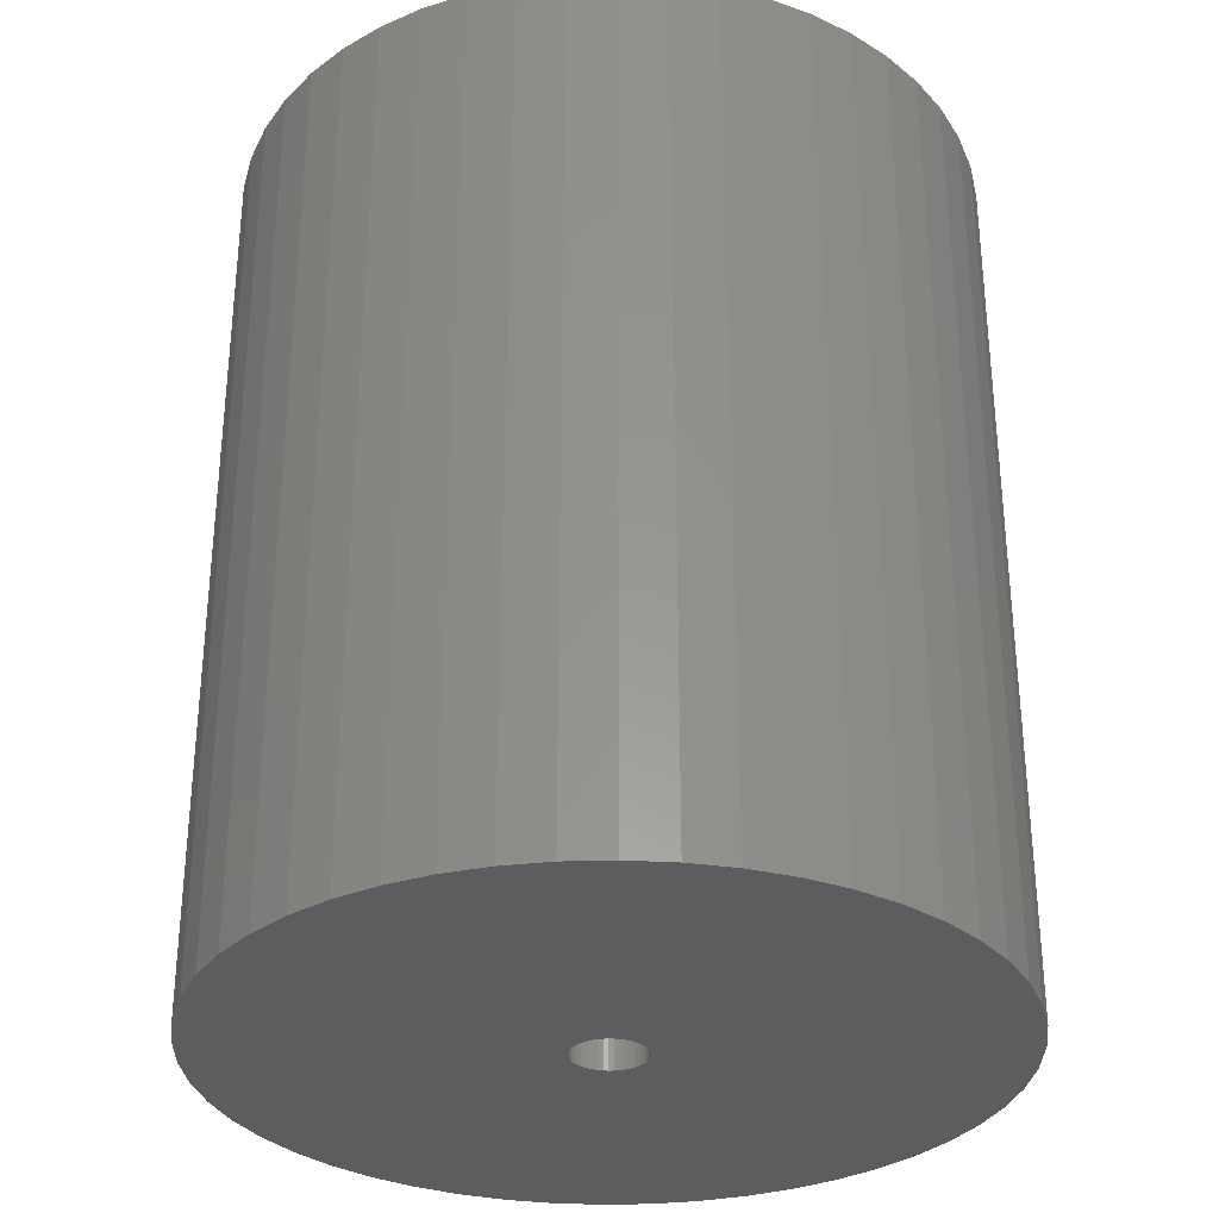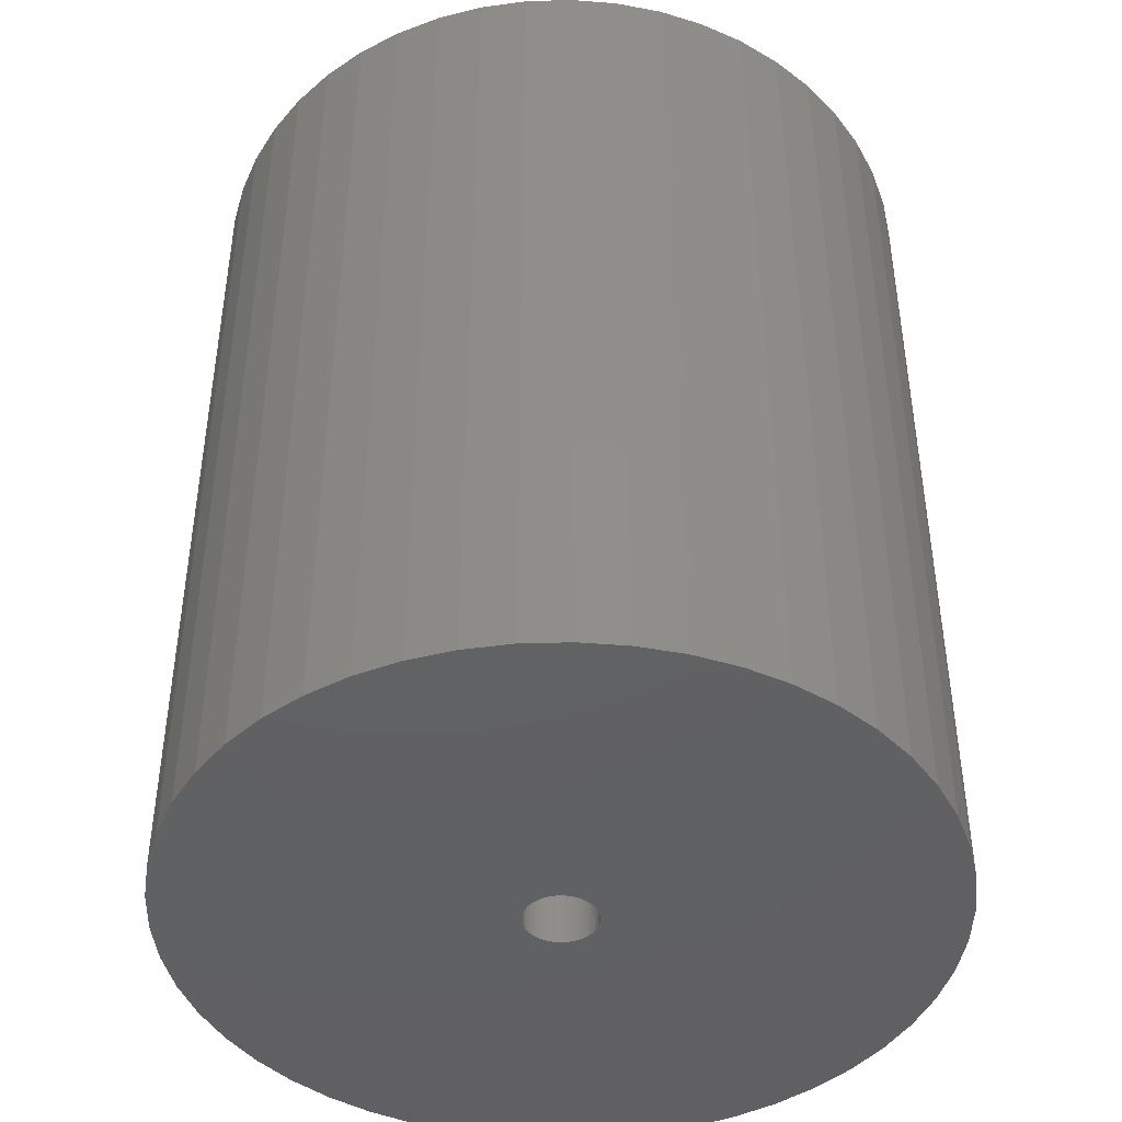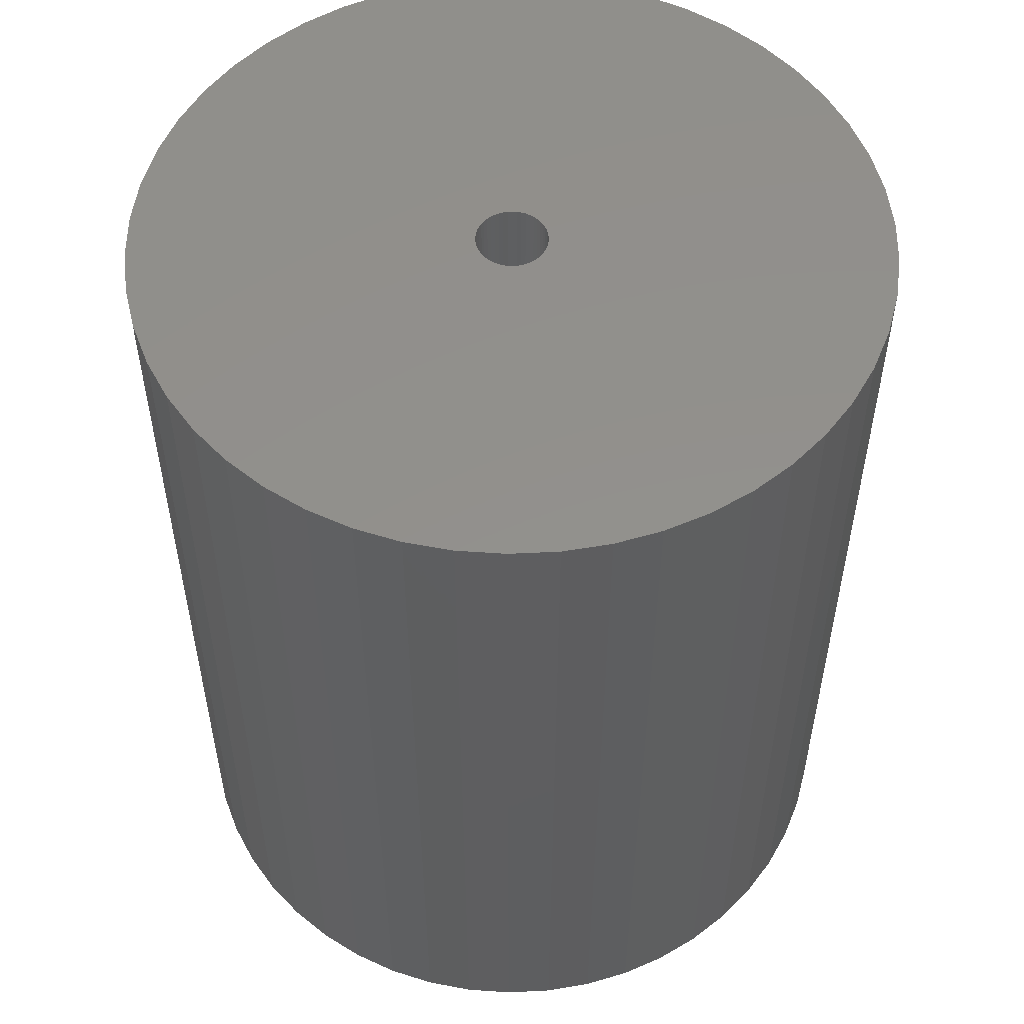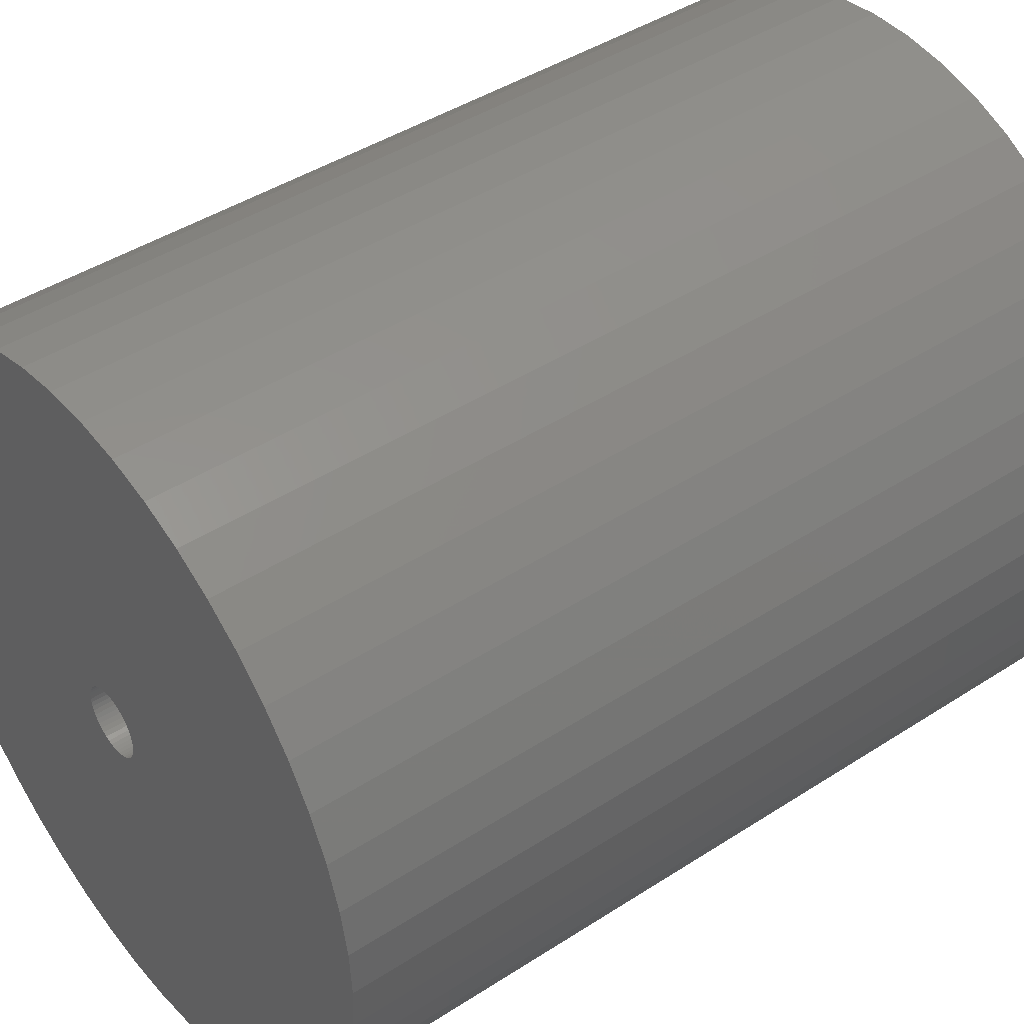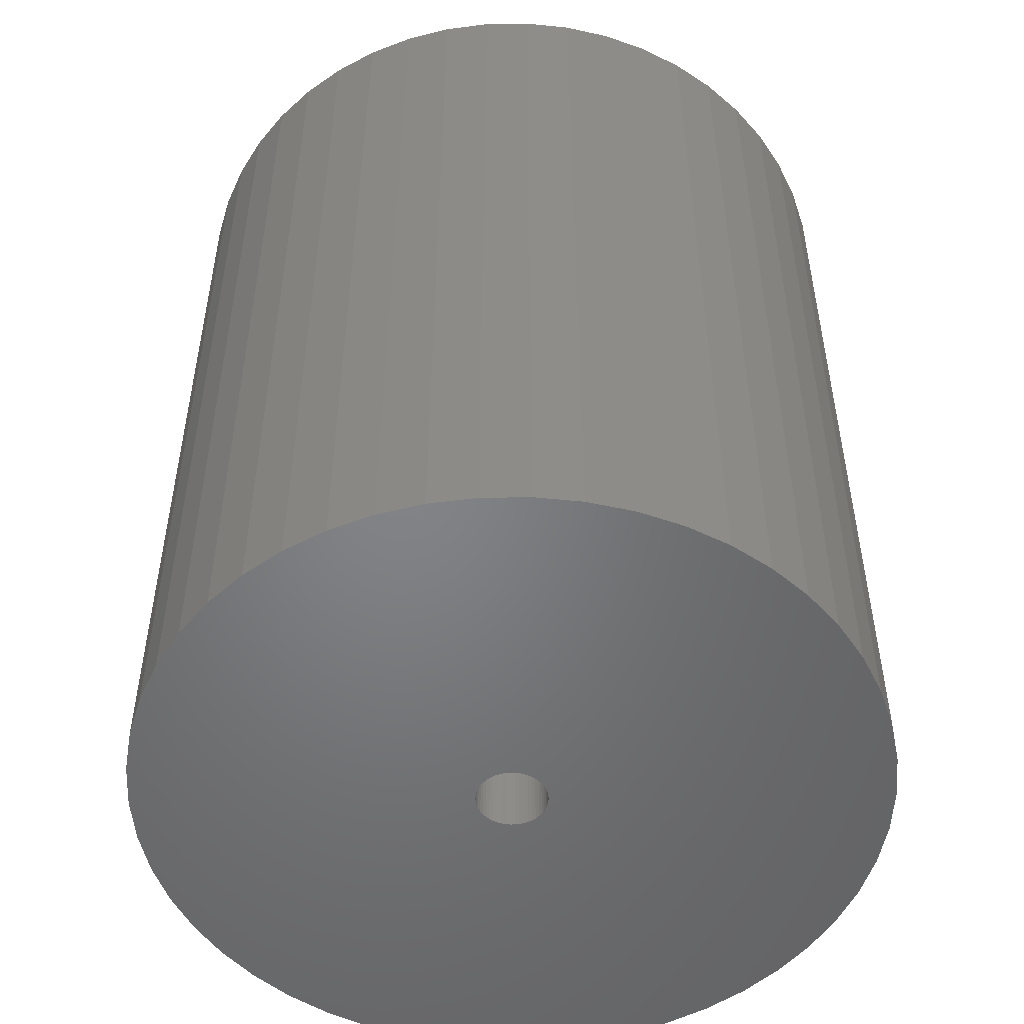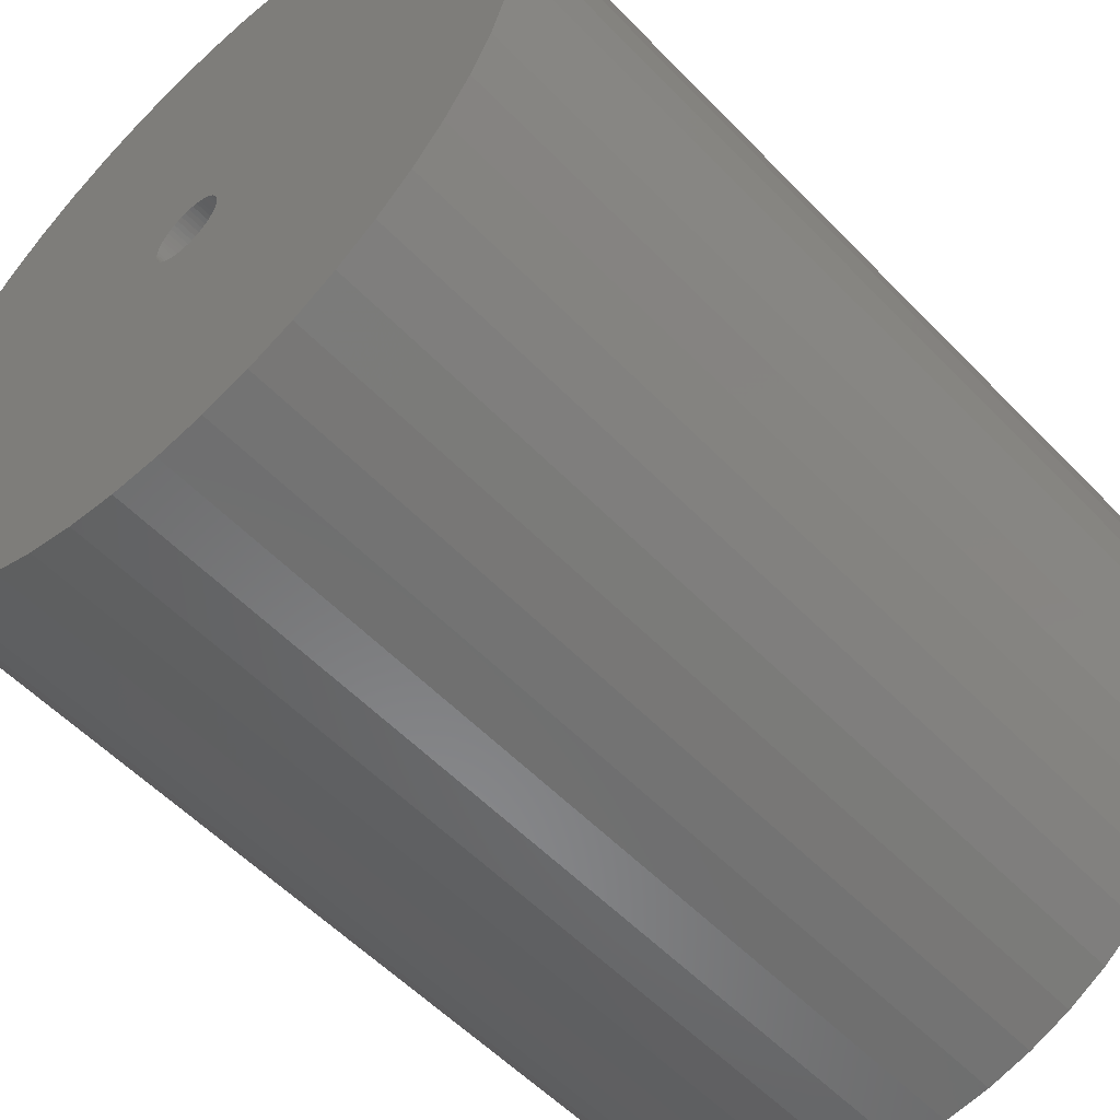
<metadata>
{"format":"stl","ext":"stl","renderer":"f3d","projection":"perspective","resolution":1024,"background":"white","views":[{"elev":-31.5,"azim":52.9,"up":"+Z"},{"elev":-43.8,"azim":16.4,"up":"+Z"},{"elev":53.8,"azim":-46.2,"up":"+Z"},{"elev":43.4,"azim":-127.4,"up":"+Y"},{"elev":-51.5,"azim":123.3,"up":"+Z"},{"elev":-55.6,"azim":-137.1,"up":"+Y"}]}
</metadata>
<code>
# stl→obj: 200 verts, 400 faces
v 16.25 0 19.5
v 16.12 2.037 -19.5
v 16.12 2.037 19.5
v 16.25 0 -19.5
v -16.25 0 -19.5
v -16.12 2.037 19.5
v -16.12 2.037 -19.5
v -16.25 0 19.5
v 1.02 16.22 -19.5
v -1.02 16.22 19.5
v 1.02 16.22 19.5
v -1.02 16.22 -19.5
v -1.02 -16.22 -19.5
v 1.02 -16.22 19.5
v -1.02 -16.22 19.5
v 1.02 -16.22 -19.5
v 11.85 11.12 -19.5
v 10.36 12.52 19.5
v 11.85 11.12 19.5
v 10.36 12.52 -19.5
v -10.36 12.52 -19.5
v -11.85 11.12 19.5
v -10.36 12.52 19.5
v -11.85 11.12 -19.5
v -5.022 15.45 -19.5
v -6.919 14.7 19.5
v -5.022 15.45 19.5
v -6.919 14.7 -19.5
v 15.11 5.982 19.5
v 14.24 7.829 -19.5
v 14.24 7.829 19.5
v 15.11 5.982 -19.5
v 15.74 4.041 -19.5
v 15.74 4.041 19.5
v 13.15 9.552 -19.5
v 13.15 9.552 19.5
v 6.919 14.7 -19.5
v 5.022 15.45 19.5
v 6.919 14.7 19.5
v 5.022 15.45 -19.5
v 3.045 15.96 19.5
v 3.045 15.96 -19.5
v 8.707 13.72 19.5
v 8.707 13.72 -19.5
v -15.11 5.982 -19.5
v -14.24 7.829 19.5
v -14.24 7.829 -19.5
v -15.11 5.982 19.5
v -13.15 9.552 -19.5
v -13.15 9.552 19.5
v -15.74 4.041 -19.5
v -15.74 4.041 19.5
v -8.707 13.72 19.5
v -8.707 13.72 -19.5
v -3.045 15.96 19.5
v -3.045 15.96 -19.5
v 3.045 -15.96 19.5
v 3.045 -15.96 -19.5
v 1.55 0 19.5
v 1.538 0.1943 19.5
v 16.12 -2.037 19.5
v 1.501 0.3855 19.5
v 1.538 -0.1943 19.5
v 1.441 0.5706 19.5
v 15.74 -4.041 19.5
v 1.358 0.7467 19.5
v 1.501 -0.3855 19.5
v 1.254 0.9111 19.5
v 15.11 -5.982 19.5
v 1.13 1.061 19.5
v 1.441 -0.5706 19.5
v 0.988 1.194 19.5
v 14.24 -7.829 19.5
v 0.8305 1.309 19.5
v 1.358 -0.7467 19.5
v 0.66 1.402 19.5
v 13.15 -9.552 19.5
v 0.479 1.474 19.5
v 1.254 -0.9111 19.5
v 11.85 -11.12 19.5
v 0.2904 1.523 19.5
v 0.09732 1.547 19.5
v -0.09732 1.547 19.5
v -0.2904 1.523 19.5
v -0.479 1.474 19.5
v -0.66 1.402 19.5
v -0.8305 1.309 19.5
v -0.988 1.194 19.5
v -1.13 1.061 19.5
v -1.254 0.9111 19.5
v 1.13 -1.061 19.5
v 10.36 -12.52 19.5
v 0.988 -1.194 19.5
v 8.707 -13.72 19.5
v 0.8305 -1.309 19.5
v 6.919 -14.7 19.5
v 0.66 -1.402 19.5
v 5.022 -15.45 19.5
v 0.479 -1.474 19.5
v 0.2904 -1.523 19.5
v 0.09732 -1.547 19.5
v -0.09732 -1.547 19.5
v -0.2904 -1.523 19.5
v -3.045 -15.96 19.5
v -0.479 -1.474 19.5
v -5.022 -15.45 19.5
v -0.66 -1.402 19.5
v -6.919 -14.7 19.5
v -0.8305 -1.309 19.5
v -8.707 -13.72 19.5
v -0.988 -1.194 19.5
v -10.36 -12.52 19.5
v -1.13 -1.061 19.5
v -11.85 -11.12 19.5
v -1.254 -0.9111 19.5
v -13.15 -9.552 19.5
v -1.358 -0.7467 19.5
v -14.24 -7.829 19.5
v -1.441 -0.5706 19.5
v -15.11 -5.982 19.5
v -1.501 -0.3855 19.5
v -15.74 -4.041 19.5
v -1.538 -0.1943 19.5
v -16.12 -2.037 19.5
v -1.55 0 19.5
v -1.358 0.7467 19.5
v -1.441 0.5706 19.5
v -1.501 0.3855 19.5
v -1.538 0.1943 19.5
v 16.12 -2.037 -19.5
v 15.74 -4.041 -19.5
v 15.11 -5.982 -19.5
v -14.24 -7.829 -19.5
v -15.11 -5.982 -19.5
v 1.55 0 -19.5
v 1.538 -0.1943 -19.5
v 1.501 -0.3855 -19.5
v 1.538 0.1943 -19.5
v 1.441 -0.5706 -19.5
v 14.24 -7.829 -19.5
v 1.358 -0.7467 -19.5
v 13.15 -9.552 -19.5
v 1.501 0.3855 -19.5
v 1.254 -0.9111 -19.5
v 11.85 -11.12 -19.5
v 1.13 -1.061 -19.5
v 10.36 -12.52 -19.5
v 1.441 0.5706 -19.5
v 0.988 -1.194 -19.5
v 8.707 -13.72 -19.5
v 0.8305 -1.309 -19.5
v 6.919 -14.7 -19.5
v 1.358 0.7467 -19.5
v 0.66 -1.402 -19.5
v 5.022 -15.45 -19.5
v 0.479 -1.474 -19.5
v 1.254 0.9111 -19.5
v 0.2904 -1.523 -19.5
v 0.09732 -1.547 -19.5
v -0.09732 -1.547 -19.5
v -0.2904 -1.523 -19.5
v -3.045 -15.96 -19.5
v -0.479 -1.474 -19.5
v -5.022 -15.45 -19.5
v -0.66 -1.402 -19.5
v -6.919 -14.7 -19.5
v -0.8305 -1.309 -19.5
v -8.707 -13.72 -19.5
v -0.988 -1.194 -19.5
v -10.36 -12.52 -19.5
v -1.13 -1.061 -19.5
v -11.85 -11.12 -19.5
v -1.254 -0.9111 -19.5
v 1.13 1.061 -19.5
v 0.988 1.194 -19.5
v 0.8305 1.309 -19.5
v 0.66 1.402 -19.5
v 0.479 1.474 -19.5
v 0.2904 1.523 -19.5
v 0.09732 1.547 -19.5
v -0.09732 1.547 -19.5
v -0.2904 1.523 -19.5
v -0.479 1.474 -19.5
v -0.66 1.402 -19.5
v -0.8305 1.309 -19.5
v -0.988 1.194 -19.5
v -1.13 1.061 -19.5
v -1.254 0.9111 -19.5
v -1.358 0.7467 -19.5
v -1.441 0.5706 -19.5
v -1.501 0.3855 -19.5
v -1.538 0.1943 -19.5
v -1.55 0 -19.5
v -13.15 -9.552 -19.5
v -1.358 -0.7467 -19.5
v -1.441 -0.5706 -19.5
v -1.501 -0.3855 -19.5
v -15.74 -4.041 -19.5
v -1.538 -0.1943 -19.5
v -16.12 -2.037 -19.5
f 1 2 3
f 2 1 4
f 5 6 7
f 6 5 8
f 9 10 11
f 10 9 12
f 13 14 15
f 14 13 16
f 17 18 19
f 18 17 20
f 21 22 23
f 22 21 24
f 25 26 27
f 26 25 28
f 29 30 31
f 30 29 32
f 3 33 34
f 33 3 2
f 31 35 36
f 35 31 30
f 37 38 39
f 38 37 40
f 40 41 38
f 41 40 42
f 20 43 18
f 43 20 44
f 45 46 47
f 46 45 48
f 49 22 24
f 22 49 50
f 51 48 45
f 48 51 52
f 28 53 26
f 53 28 54
f 12 55 10
f 55 12 56
f 16 57 14
f 57 16 58
f 34 32 29
f 32 34 33
f 36 17 19
f 17 36 35
f 42 11 41
f 11 42 9
f 44 39 43
f 39 44 37
f 47 50 49
f 50 47 46
f 7 52 51
f 52 7 6
f 59 1 3
f 60 3 34
f 1 59 61
f 62 34 29
f 63 61 59
f 64 29 31
f 61 63 65
f 66 31 36
f 67 65 63
f 68 36 19
f 65 67 69
f 70 19 18
f 71 69 67
f 72 18 43
f 69 71 73
f 74 43 39
f 75 73 71
f 76 39 38
f 73 75 77
f 78 38 41
f 79 77 75
f 77 79 80
f 3 60 59
f 34 62 60
f 29 64 62
f 31 66 64
f 36 68 66
f 19 70 68
f 81 41 11
f 18 72 70
f 43 74 72
f 39 76 74
f 38 78 76
f 41 81 78
f 11 82 81
f 11 83 82
f 10 83 11
f 83 10 84
f 55 84 10
f 84 55 85
f 27 85 55
f 85 27 86
f 26 86 27
f 86 26 87
f 53 87 26
f 87 53 88
f 23 88 53
f 88 23 89
f 22 89 23
f 89 22 90
f 91 80 79
f 80 91 92
f 93 92 91
f 92 93 94
f 95 94 93
f 94 95 96
f 97 96 95
f 96 97 98
f 99 98 97
f 98 99 57
f 100 57 99
f 57 100 14
f 101 14 100
f 102 14 101
f 15 102 103
f 104 103 105
f 106 105 107
f 108 107 109
f 110 109 111
f 102 15 14
f 112 111 113
f 114 113 115
f 116 115 117
f 118 117 119
f 120 119 121
f 122 121 123
f 124 123 125
f 50 90 22
f 103 104 15
f 90 50 126
f 105 106 104
f 46 126 50
f 107 108 106
f 126 46 127
f 109 110 108
f 48 127 46
f 111 112 110
f 127 48 128
f 113 114 112
f 52 128 48
f 115 116 114
f 128 52 129
f 117 118 116
f 6 129 52
f 119 120 118
f 129 6 125
f 121 122 120
f 8 125 6
f 123 124 122
f 125 8 124
f 54 23 53
f 23 54 21
f 56 27 55
f 27 56 25
f 61 4 1
f 4 61 130
f 69 131 65
f 131 69 132
f 65 130 61
f 130 65 131
f 133 120 134
f 120 133 118
f 135 4 130
f 136 130 131
f 4 135 2
f 137 131 132
f 138 2 135
f 139 132 140
f 2 138 33
f 141 140 142
f 143 33 138
f 144 142 145
f 33 143 32
f 146 145 147
f 148 32 143
f 149 147 150
f 32 148 30
f 151 150 152
f 153 30 148
f 154 152 155
f 30 153 35
f 156 155 58
f 157 35 153
f 35 157 17
f 130 136 135
f 131 137 136
f 132 139 137
f 140 141 139
f 142 144 141
f 145 146 144
f 158 58 16
f 147 149 146
f 150 151 149
f 152 154 151
f 155 156 154
f 58 158 156
f 16 159 158
f 16 160 159
f 13 160 16
f 160 13 161
f 162 161 13
f 161 162 163
f 164 163 162
f 163 164 165
f 166 165 164
f 165 166 167
f 168 167 166
f 167 168 169
f 170 169 168
f 169 170 171
f 172 171 170
f 171 172 173
f 174 17 157
f 17 174 20
f 175 20 174
f 20 175 44
f 176 44 175
f 44 176 37
f 177 37 176
f 37 177 40
f 178 40 177
f 40 178 42
f 179 42 178
f 42 179 9
f 180 9 179
f 181 9 180
f 12 181 182
f 56 182 183
f 25 183 184
f 28 184 185
f 54 185 186
f 181 12 9
f 21 186 187
f 24 187 188
f 49 188 189
f 47 189 190
f 45 190 191
f 51 191 192
f 7 192 193
f 194 173 172
f 182 56 12
f 173 194 195
f 183 25 56
f 133 195 194
f 184 28 25
f 195 133 196
f 185 54 28
f 134 196 133
f 186 21 54
f 196 134 197
f 187 24 21
f 198 197 134
f 188 49 24
f 197 198 199
f 189 47 49
f 200 199 198
f 190 45 47
f 199 200 193
f 191 51 45
f 5 193 200
f 192 7 51
f 193 5 7
f 150 92 94
f 92 150 147
f 134 122 198
f 122 134 120
f 147 80 92
f 80 147 145
f 152 94 96
f 94 152 150
f 155 96 98
f 96 155 152
f 58 98 57
f 98 58 155
f 73 132 69
f 132 73 140
f 77 140 73
f 140 77 142
f 166 106 108
f 106 166 164
f 164 104 106
f 104 164 162
f 172 116 194
f 116 172 114
f 172 112 114
f 112 172 170
f 198 124 200
f 124 198 122
f 200 8 5
f 8 200 124
f 80 142 77
f 142 80 145
f 168 108 110
f 108 168 166
f 170 110 112
f 110 170 168
f 162 15 104
f 15 162 13
f 194 118 133
f 118 194 116
f 148 66 153
f 66 148 64
f 128 190 127
f 190 128 191
f 153 68 157
f 68 153 66
f 179 78 81
f 78 179 178
f 178 76 78
f 76 178 177
f 184 85 86
f 85 184 183
f 127 189 126
f 189 127 190
f 136 59 135
f 59 136 63
f 151 97 95
f 97 151 154
f 180 81 82
f 81 180 179
f 176 72 74
f 72 176 175
f 90 187 89
f 187 90 188
f 185 86 87
f 86 185 184
f 186 87 88
f 87 186 185
f 135 60 138
f 60 135 59
f 146 93 91
f 93 146 149
f 139 67 137
f 67 139 71
f 160 103 102
f 103 160 161
f 138 62 143
f 62 138 60
f 143 64 148
f 64 143 62
f 175 70 72
f 70 175 174
f 181 82 83
f 82 181 180
f 177 74 76
f 74 177 176
f 125 192 129
f 192 125 193
f 129 191 128
f 191 129 192
f 126 188 90
f 188 126 189
f 182 83 84
f 83 182 181
f 183 84 85
f 84 183 182
f 187 88 89
f 88 187 186
f 137 63 136
f 63 137 67
f 144 75 141
f 75 144 79
f 141 71 139
f 71 141 75
f 161 105 103
f 105 161 163
f 146 79 144
f 79 146 91
f 157 70 174
f 70 157 68
f 165 109 107
f 109 165 167
f 123 193 125
f 193 123 199
f 119 197 121
f 197 119 196
f 113 173 115
f 173 113 171
f 158 101 100
f 101 158 159
f 154 99 97
f 99 154 156
f 156 100 99
f 100 156 158
f 149 95 93
f 95 149 151
f 169 113 111
f 113 169 171
f 159 102 101
f 102 159 160
f 121 199 123
f 199 121 197
f 115 195 117
f 195 115 173
f 117 196 119
f 196 117 195
f 167 111 109
f 111 167 169
f 163 107 105
f 107 163 165

</code>
